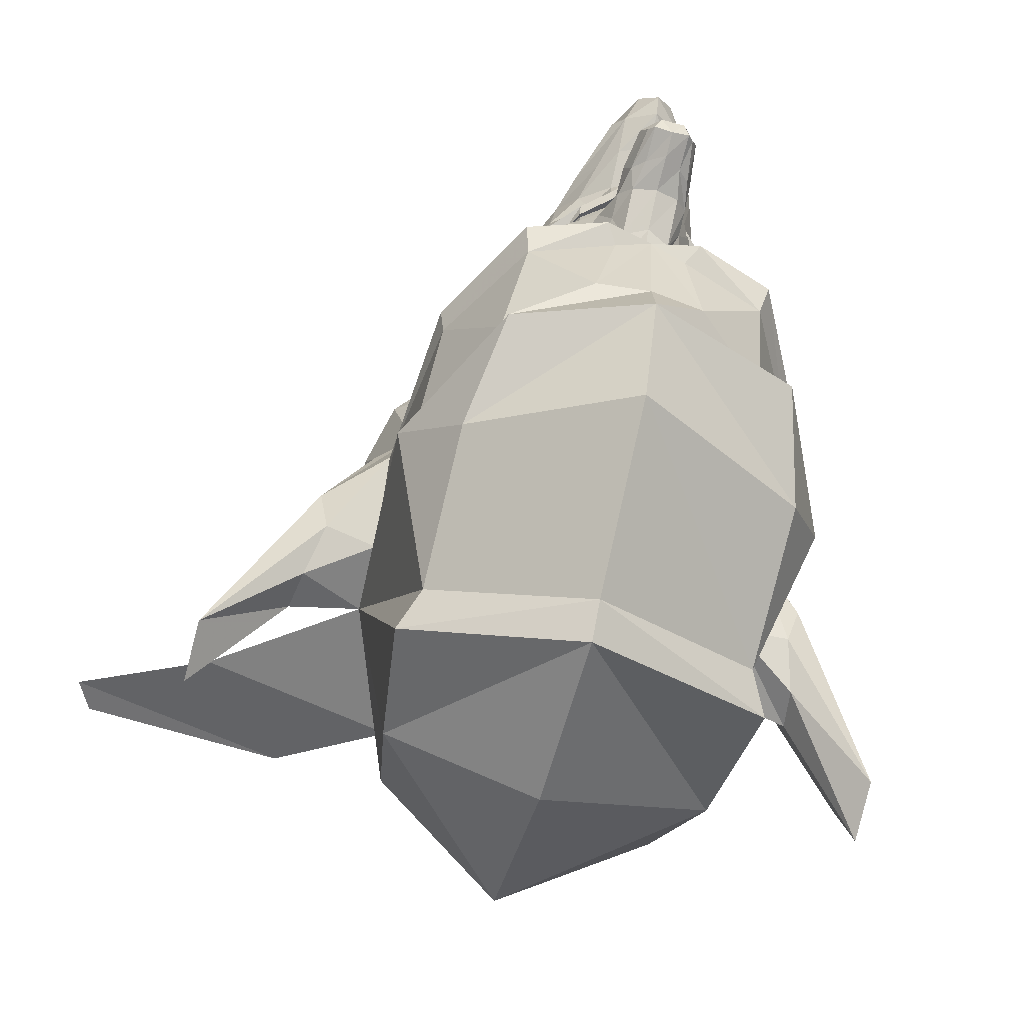
<metadata>
{"format":"obj","ext":"obj","renderer":"f3d","projection":"perspective","resolution":1024,"background":"white","views":[{"elev":-68.6,"azim":165.1,"up":"+Y"}]}
</metadata>
<code>
v 0.1562 0.07031 0.1797
v 0.2266 -0.07031 0.1875
v 0.2891 -0.07812 0.1719
v 0.2656 0.03906 0.1328
v 0.2109 0.1016 0.1016
v 0.2109 0.2422 0.2578
v 0.1016 0.2188 0.3281
v 0.07812 0.07812 0.2031
v 0.07812 -0.0625 0.2812
v 0.1562 -0.0625 0.2656
v 0.25 -0.1719 0.1484
v 0.3438 -0.1641 0.1562
v 0.3438 -0.08594 0.1875
v 0.3438 -0.09375 0.1562
v 0.2656 0.02344 0.1094
v 0.2734 0.08594 0.1172
v 0.2734 -0.007812 -0.007812
v 0.2109 0.1094 0.007812
v 0.2734 0.2734 0.1875
v 0.2109 0.08594 -0.1641
v 0.2266 0.02344 -0.03906
v 0.2578 -0.07812 -0.03906
v 0.2266 -0.02344 -0.1719
v 0.1641 0.07031 -0.3281
v 0.1562 0.1016 -0.3203
v 0.1562 0.1484 -0.2812
v 0.1953 0.1953 -0.1562
v 0.2109 0.1953 -0.0625
v 0.3359 -0.1172 0.02344
v 0.3203 -0.1797 0.03906
v 0.25 -0.1719 0.05469
v 0.2422 -0.2188 -0.1562
v 0.2344 -0.1094 -0.2422
v 0.2422 -0.08594 -0.2578
v 0.2344 -0.05469 -0.25
v 0.2031 -0.0625 -0.2422
v 0.1719 -0.03125 -0.2266
v 0.1641 -0.01562 -0.25
v 0.1719 0.007812 -0.3047
v 0.1172 0.0625 -0.3594
v 0.09375 0.08594 -0.3594
v 0.125 0.1484 -0.3359
v 0.1094 0.2109 -0.3359
v 0.1484 0.2031 -0.2656
v 0.1328 0.2656 -0.2734
v 0.1797 0.25 -0.1562
v 0.1328 0.2578 -0.07812
v 0.1719 0.2188 -0.03125
v 0.25 0.3438 0.03906
v 0.2734 0.3047 0.1172
v 0 -0.1406 0.3047
v 0.07812 -0.1328 0.2891
v 0 -0.0625 0.2969
v -0.07812 -0.1328 0.2891
v -0.1953 -0.3281 0.3125
v 0 -0.4609 0.375
v 0.1719 -0.3281 0.3125
v 0.1719 -0.1875 0.3125
v 0.1562 -0.125 0.2656
v 0.3047 0 0.4062
v 0.4297 -0.03125 0.3438
v 0.1953 -0.4609 0.1797
v 0.2188 -0.5078 0.01562
v 0.1953 -0.4609 -0.02344
v 0.2656 -0.2812 -0.1484
v 0.3359 -0.2266 0.09375
v 0.3438 -0.2188 0.1484
v 0.4531 -0.3516 0.2266
v 0.4297 -0.2734 0.2266
v 0.4375 -0.2891 0.1641
v 0.3906 -0.2031 0.1172
v 0.3125 -0.09375 0.07031
v 0.2812 -0.03125 0.07031
v 0.25 0 0.08594
v 0 0.2109 0.3906
v 0 0.0625 0.2266
v 0.4531 -0.3281 0.1484
v 0.3359 -0.1016 0.05469
v -0.07812 -0.0625 0.2812
v -0.1562 -0.125 0.2656
v -0.25 -0.1719 0.1484
v -0.2266 -0.4609 0.1797
v 0 -0.5859 0.1562
v 0 0.4531 -0.07031
v 0.09375 0.4219 -0.05469
v 0.0625 0.2891 -0.1016
v 0 0.3047 -0.1094
v -0.09375 0.4219 -0.05469
v -0.0625 0.2891 -0.1016
v -0.1875 0.3828 -0.01562
v -0.1328 0.2578 -0.07812
v -0.1719 0.2188 -0.03125
v -0.25 0.3438 0.03906
v -0.2109 0.1094 0.007812
v -0.2734 0.3047 0.1172
v -0.2109 0.1016 0.1016
v -0.2734 0.2734 0.1875
v -0.1562 0.07031 0.1797
v -0.2109 0.2422 0.2578
v -0.07812 0.07812 0.2031
v -0.1016 0.2188 0.3281
v 0.1875 0.3828 -0.01562
v 0.07812 0.2734 -0.1406
v 0 0.2891 -0.1328
v -0.07812 0.2734 -0.1406
v -0.1797 0.25 -0.1562
v -0.2109 0.1953 -0.0625
v -0.2266 0.02344 -0.03906
v -0.2734 -0.007812 -0.007812
v -0.2734 0.08594 0.1172
v -0.2656 0.03906 0.1328
v -0.2891 -0.07812 0.1719
v -0.2266 -0.07031 0.1875
v -0.1562 -0.0625 0.2656
v 0.3047 -0.04688 0.04688
v 0.2734 -0.01562 0.0625
v 0.1719 -0.2344 -0.3047
v 0.1562 -0.1406 -0.3828
v 0.1641 -0.1094 -0.4062
v 0.1562 -0.08594 -0.3906
v 0.1484 -0.08594 -0.3359
v 0.1406 -0.0625 -0.2969
v 0.1641 -0.04688 -0.25
v 0.1328 -0.007812 -0.2969
v 0.1172 0.007812 -0.3359
v 0.07031 -0.02344 -0.3516
v 0.07812 0.04688 -0.3438
v 0.0625 0.05469 -0.3516
v 0.03906 0.0625 -0.3594
v 0.04688 0.08594 -0.3984
v 0.07812 0.1172 -0.375
v 0.09375 0.1484 -0.3438
v 0.07812 0.1641 -0.3828
v 0.0625 0.2031 -0.375
v 0.07812 0.2344 -0.375
v 0.1016 0.2656 -0.3438
v 0.07812 0.3125 -0.375
v 0.09375 0.2969 -0.2812
v 0 0.3203 -0.2969
v -0.09375 0.2969 -0.2812
v -0.1328 0.2656 -0.2734
v -0.1953 0.1953 -0.1562
v -0.2109 0.08594 -0.1641
v -0.2266 -0.02344 -0.1719
v -0.2578 -0.07812 -0.03906
v -0.3203 -0.1797 0.03906
v -0.3359 -0.1172 0.02344
v -0.3047 -0.04688 0.04688
v -0.2734 -0.01562 0.0625
v -0.2656 0.02344 0.1094
v -0.3438 -0.08594 0.1875
v -0.3438 -0.1641 0.1562
v -0.25 -0.1719 0.04688
v -0.2422 -0.2188 -0.1562
v -0.2891 -0.2812 -0.1484
v -0.3438 -0.2188 0.1484
v -0.3359 -0.2266 0.09375
v -0.4531 -0.3516 0.2266
v -0.4531 -0.3281 0.1484
v -0.3906 -0.2031 0.1172
v -0.3359 -0.1016 0.05469
v -0.3125 -0.09375 0.07031
v -0.2812 -0.03125 0.07031
v -0.25 0 0.08594
v -0.3438 -0.09375 0.1562
v -0.4297 -0.2734 0.2266
v -0.4375 -0.2891 0.1641
v -0.1719 -0.2344 -0.3047
v -0.2344 -0.1094 -0.2422
v -0.1562 -0.1406 -0.3828
v -0.07031 -0.2344 -0.3906
v 0 -0.3125 -0.4062
v -0.1953 -0.3047 -0.3438
v -0.2344 -0.3672 -0.2109
v -0.2266 -0.4609 -0.02344
v -0.25 -0.5078 0.01562
v 0 -0.625 -0.07812
v 0 -0.5859 -0.1172
v 0 -0.4609 -0.3359
v 0.1953 -0.3672 -0.2109
v 0.1719 -0.3047 -0.3438
v -0.2422 -0.08594 -0.2578
v -0.1641 -0.1094 -0.4062
v -0.0625 -0.1016 -0.4375
v -0.04688 -0.1172 -0.4141
v 0 -0.09375 -0.4219
v 0 -0.2344 -0.3984
v -0.2344 -0.05469 -0.25
v -0.2031 -0.0625 -0.2422
v -0.1562 -0.08594 -0.3906
v 0.07031 -0.2344 -0.3906
v 0.04688 -0.1172 -0.4141
v 0.0625 -0.1016 -0.4375
v 0.03906 -0.07812 -0.4219
v 0.05469 -0.08594 -0.3672
v 0.1016 -0.07031 -0.3203
v 0.1016 -0.01562 -0.3203
v 0.3047 -0.03125 0.4688
v 0.5859 0.125 0.5391
v 0.6094 0.125 0.5
v 0.03125 0.1094 -0.4062
v 0 0.1016 -0.4141
v 0 0.1406 -0.4062
v 0.03125 0.1328 -0.3984
v 0.04688 0.1406 -0.3906
v 0.04688 0.1094 -0.3984
v 0.07812 0.1328 -0.3516
v 0.09375 0.1406 -0.3438
v 0.09375 0.1328 -0.3516
v 0.01562 0.1562 -0.4062
v 0 0.1484 -0.4219
v 0 0.1641 -0.4141
v 0.01562 0.1641 -0.3984
v 0.03125 0.1484 -0.3984
v 0.03125 0.1641 -0.3828
v 0.04688 0.1562 -0.3828
v 0.04688 0.1641 -0.375
v 0.07031 0.1641 -0.3594
v 0.07031 0.1406 -0.3672
v 0.03906 0.05469 -0.4062
v 0.03125 0.05469 -0.4219
v 0.01562 0.0625 -0.4219
v 0.01562 0.0625 -0.4062
v 0.05469 0.05469 -0.3672
v 0.07812 0.04688 -0.3672
v 0.0625 0.04688 -0.4062
v 0.04688 0.04688 -0.4375
v 0.02344 0.0625 -0.4688
v 0 0.0625 -0.4297
v 0 0.0625 -0.4062
v 0 0.07031 -0.3984
v 0.01562 0.07031 -0.3984
v 0.03125 0.05469 -0.375
v 0.05469 0 -0.3828
v 0.04688 0.01562 -0.4141
v 0.04688 0.03125 -0.4453
v 0.03906 0.03125 -0.4844
v 0.04688 0.05469 -0.4766
v 0.02344 0.0625 -0.5391
v 0 0.07031 -0.4766
v -0.01562 0.0625 -0.4219
v -0.01562 0.0625 -0.4062
v -0.01562 0.07031 -0.3984
v 0 0.09375 -0.4219
v 0.01562 0.08594 -0.4141
v 0.07812 0.1328 -0.375
v 0.07812 0.125 -0.3125
v 0.09375 0.1562 -0.3125
v 0.07812 0.1484 -0.375
v 0.03906 0.1562 -0.4062
v 0.03906 0.1719 -0.4141
v 0.03906 0.1953 -0.4062
v 0.03906 0.2188 -0.4062
v 0.03906 0.25 -0.4531
v 0.0625 0.2578 -0.4219
v 0.08594 0.2812 -0.3906
v 0.04688 0.3281 -0.4766
v 0.02344 0.3516 -0.4766
v 0.02344 0.3359 -0.375
v 0.03906 0.125 -0.4062
v 0.03906 0.1172 -0.3359
v 0.03906 0.2031 -0.3281
v 0.07812 0.1953 -0.3047
v 0 0.1562 -0.4375
v 0 0.1797 -0.4531
v 0 0.1953 -0.4219
v 0 0.2109 -0.4219
v 0 0.2422 -0.4688
v 0 0.2656 -0.5156
v 0.03906 0.2891 -0.4922
v 0.05469 0.2969 -0.4766
v 0.02344 0.3359 -0.5156
v 0 0.3516 -0.5078
v 0 0.3438 -0.3984
v -0.02344 0.3359 -0.375
v -0.07812 0.3125 -0.375
v -0.1016 0.2656 -0.3438
v -0.1484 0.2031 -0.2656
v -0.1562 0.1484 -0.2812
v -0.1562 0.1016 -0.3203
v -0.1641 0.07031 -0.3281
v -0.1719 0.007812 -0.3047
v -0.1641 -0.01562 -0.25
v -0.1719 -0.03125 -0.2266
v -0.1641 -0.04688 -0.25
v -0.1406 -0.0625 -0.2969
v -0.1484 -0.08594 -0.3359
v -0.03906 -0.07812 -0.4219
v 0 0.125 -0.4219
v 0 0.1094 -0.3125
v 0 0.2031 -0.3047
v -0.03906 0.1562 -0.4062
v -0.03906 0.1719 -0.4141
v -0.03906 0.1953 -0.4062
v -0.03906 0.2188 -0.4062
v -0.03906 0.25 -0.4531
v -0.0625 0.2578 -0.4219
v -0.03906 0.2891 -0.4922
v 0 0.3047 -0.5312
v -0.02344 0.3359 -0.5156
v -0.04688 0.3281 -0.4766
v -0.02344 0.3516 -0.4766
v -0.05469 0.2969 -0.4766
v -0.08594 0.2812 -0.3906
v -0.07812 0.2344 -0.375
v -0.1094 0.2109 -0.3359
v -0.125 0.1484 -0.3359
v -0.09375 0.08594 -0.3594
v -0.1172 0.05469 -0.3594
v -0.1172 0.007812 -0.3359
v -0.1328 -0.007812 -0.2969
v -0.03125 0.1094 -0.4062
v -0.03125 0.1328 -0.3984
v -0.04688 0.1094 -0.3984
v -0.04688 0.1406 -0.3906
v -0.07812 0.1172 -0.375
v -0.07812 0.1328 -0.3516
v -0.09375 0.1328 -0.3516
v -0.09375 0.1406 -0.3438
v -0.01562 0.1562 -0.4062
v -0.01562 0.1641 -0.3984
v -0.03125 0.1484 -0.3984
v -0.03125 0.1641 -0.3828
v -0.04688 0.1562 -0.3828
v -0.04688 0.1641 -0.375
v -0.07031 0.1406 -0.3672
v -0.07031 0.1641 -0.3594
v -0.03125 0.05469 -0.4219
v -0.03906 0.05469 -0.4062
v -0.02344 0.0625 -0.4688
v -0.04688 0.05469 -0.4766
v -0.04688 0.04688 -0.4375
v -0.0625 0.04688 -0.4062
v -0.05469 0.05469 -0.3672
v -0.03125 0.05469 -0.375
v -0.03906 0.0625 -0.3594
v -0.01562 0.08594 -0.4141
v 0 0.1016 -0.4297
v -0.0625 0.05469 -0.3516
v -0.04688 0.08594 -0.3984
v -0.03906 0.1094 -0.4062
v 0.03906 0.1094 -0.4062
v -0.07812 0.1328 -0.375
v -0.09375 0.1484 -0.3438
v -0.09375 0.1562 -0.3125
v -0.07812 0.125 -0.3125
v -0.03906 0.125 -0.4062
v -0.07812 0.1641 -0.3828
v -0.07812 0.1484 -0.375
v -0.07812 0.1953 -0.3047
v -0.03906 0.1172 -0.3125
v -0.03906 0.2031 -0.3047
v -0.0625 0.2031 -0.375
v -0.07812 0.04688 -0.3438
v -0.07812 0.04688 -0.3672
v -0.05469 0 -0.3828
v -0.07031 -0.02344 -0.3516
v -0.04688 0.01562 -0.4141
v -0.02344 -0.04688 -0.3828
v -0.0625 -0.04688 -0.3281
v -0.07812 -0.03125 -0.3281
v -0.1016 -0.01562 -0.3203
v 0.02344 -0.04688 -0.3828
v 0 -0.07812 -0.4141
v 0 -0.05469 -0.3984
v 0 -0.02344 -0.4219
v 0.03125 -0.02344 -0.4062
v 0.0625 -0.04688 -0.3281
v -0.03125 -0.02344 -0.4062
v -0.03125 0.01562 -0.4609
v 0 0.007812 -0.4688
v 0.03125 0.01562 -0.4609
v 0 0.01562 -0.5156
v 0.02344 0.02344 -0.5
v 0.02344 0.03125 -0.5469
v 0.03125 0.03906 -0.5391
v 0.03906 0.05469 -0.5312
v 0.01562 0.04688 -0.5547
v 0 0.07031 -0.5391
v 0 0.02344 -0.5469
v 0 0.04688 -0.5547
v -0.02344 0.0625 -0.5391
v -0.03906 0.05469 -0.5312
v -0.03906 0.03125 -0.4844
v -0.04688 0.03125 -0.4453
v -0.01562 0.04688 -0.5547
v -0.03125 0.03906 -0.5391
v -0.02344 0.02344 -0.5
v -0.02344 0.03125 -0.5469
v 0.07812 -0.0625 -0.3281
v 0.07812 -0.03125 -0.3281
v -0.05469 -0.08594 -0.3672
v -0.07812 -0.0625 -0.3281
v -0.1016 -0.07031 -0.3203
v -0.1172 -0.04688 -0.3281
v -0.1641 -0.03906 -0.2656
v -0.07812 -0.04688 -0.3359
v 0.1172 -0.04688 -0.3281
v 0.07812 -0.04688 -0.3359
v 0.1641 -0.03906 -0.2656
v -0.1016 -0.05469 -0.3047
v -0.1328 -0.05469 -0.3047
v -0.1328 -0.03906 -0.3047
v -0.1016 -0.03906 -0.3047
v -0.125 -0.03125 -0.3047
v -0.1094 -0.03125 -0.3047
v -0.1094 -0.0625 -0.3047
v -0.125 -0.0625 -0.3047
v 0.1328 -0.05469 -0.3047
v 0.1016 -0.05469 -0.3047
v 0.1016 -0.03906 -0.3047
v 0.1328 -0.03906 -0.3047
v 0.1094 -0.03125 -0.3047
v 0.125 -0.03125 -0.3047
v 0.125 -0.0625 -0.3047
v 0.1094 -0.0625 -0.3047
f 1 2 3
f 1 3 4
f 1 4 5
f 1 5 6
f 1 6 7
f 1 7 8
f 1 8 9
f 1 9 10
f 1 10 2
f 2 10 11
f 2 11 3
f 3 11 12
f 3 12 13
f 3 13 4
f 4 13 14
f 4 14 15
f 4 15 16
f 4 16 5
f 5 16 17
f 5 17 18
f 5 18 19
f 5 19 6
f 20 21 22
f 20 22 23
f 20 23 24
f 20 24 25
f 20 25 26
f 20 26 27
f 20 27 28
f 20 28 21
f 21 28 18
f 21 18 17
f 21 17 29
f 21 29 22
f 22 29 30
f 22 30 31
f 22 31 32
f 22 32 33
f 22 33 34
f 22 34 35
f 22 35 23
f 23 35 36
f 23 36 37
f 23 37 38
f 23 38 39
f 23 39 24
f 24 39 40
f 24 40 25
f 25 40 41
f 25 41 26
f 26 41 42
f 26 42 43
f 26 43 44
f 26 44 27
f 27 44 45
f 27 45 46
f 27 46 28
f 18 48 49
f 18 49 50
f 18 50 19
f 51 52 9
f 51 9 53
f 51 53 54
f 52 59 10
f 52 10 9
f 59 11 10
f 11 31 66
f 11 66 67
f 11 67 12
f 12 67 68
f 12 68 13
f 13 68 69
f 13 69 70
f 13 70 14
f 14 74 15
f 15 74 17
f 15 17 16
f 75 76 8
f 75 8 7
f 30 66 31
f 66 30 77
f 66 77 67
f 67 77 68
f 68 77 70
f 68 70 69
f 30 29 77
f 77 29 78
f 77 78 71
f 77 71 70
f 53 9 8
f 53 8 76
f 53 76 79
f 53 79 54
f 54 79 80
f 84 85 86
f 84 86 87
f 84 87 88
f 88 87 89
f 88 89 90
f 90 89 91
f 90 91 92
f 90 92 93
f 93 92 94
f 93 94 95
f 95 94 96
f 95 96 97
f 97 96 98
f 97 98 99
f 99 98 100
f 99 100 101
f 101 100 76
f 101 76 75
f 47 86 85
f 47 85 102
f 47 102 49
f 47 49 48
f 94 107 108
f 94 108 109
f 94 109 96
f 96 109 110
f 96 110 111
f 96 111 98
f 98 111 112
f 98 112 113
f 98 113 114
f 98 114 100
f 100 114 79
f 100 79 76
f 29 115 78
f 29 17 115
f 115 17 116
f 74 116 17
f 33 32 117
f 33 117 118
f 33 118 119
f 33 119 34
f 34 119 120
f 34 120 35
f 36 122 123
f 36 123 37
f 38 124 39
f 39 124 125
f 39 125 40
f 40 125 126
f 40 126 127
f 40 127 41
f 41 127 128
f 41 128 129
f 41 129 130
f 41 130 131
f 41 131 42
f 42 131 132
f 42 132 133
f 42 133 134
f 42 134 43
f 43 134 135
f 43 135 136
f 43 136 44
f 44 136 45
f 45 136 137
f 45 137 138
f 45 138 46
f 106 140 141
f 106 141 142
f 106 142 107
f 107 142 108
f 108 142 143
f 108 143 144
f 108 144 145
f 108 145 146
f 108 146 147
f 108 147 109
f 109 147 148
f 109 148 149
f 109 149 150
f 109 150 110
f 110 150 111
f 111 150 151
f 111 151 112
f 112 151 152
f 112 152 113
f 113 152 81
f 113 81 114
f 114 81 80
f 114 80 79
f 153 145 154
f 153 81 156
f 153 156 157
f 153 157 146
f 153 146 145
f 152 156 81
f 156 152 158
f 156 158 157
f 157 158 159
f 157 159 146
f 146 159 147
f 147 159 160
f 147 160 161
f 147 161 148
f 149 164 150
f 150 164 165
f 150 165 151
f 151 165 166
f 151 166 152
f 152 166 158
f 158 166 167
f 158 167 159
f 159 167 160
f 166 165 167
f 168 154 169
f 168 169 170
f 168 170 171
f 145 169 154
f 169 145 182
f 169 182 183
f 169 183 170
f 170 183 184
f 170 184 185
f 170 185 171
f 171 185 186
f 171 186 187
f 188 182 145
f 188 145 144
f 188 144 189
f 188 190 183
f 188 183 182
f 117 191 118
f 118 191 192
f 118 192 193
f 118 193 119
f 119 193 120
f 120 193 194
f 220 224 225
f 220 225 226
f 220 226 221
f 221 226 227
f 221 227 228
f 221 228 222
f 222 228 229
f 222 229 230
f 222 230 223
f 225 234 235
f 225 235 226
f 226 235 236
f 226 236 227
f 227 236 237
f 227 237 238
f 227 238 228
f 228 238 239
f 228 239 240
f 228 240 229
f 229 240 241
f 229 241 242
f 229 242 230
f 231 243 244
f 231 244 232
f 232 244 245
f 232 245 129
f 132 249 133
f 133 249 250
f 133 250 251
f 133 251 252
f 133 252 134
f 134 252 253
f 134 253 135
f 135 253 254
f 135 254 255
f 135 255 136
f 136 255 256
f 136 256 137
f 137 256 257
f 250 264 251
f 251 264 265
f 251 265 266
f 251 266 252
f 252 266 267
f 252 267 253
f 253 267 268
f 253 268 254
f 254 268 269
f 254 269 270
f 254 270 255
f 255 270 256
f 256 270 271
f 256 271 257
f 257 271 270
f 257 270 272
f 257 272 273
f 140 276 141
f 141 276 277
f 141 277 278
f 141 278 142
f 142 278 279
f 142 279 143
f 143 279 280
f 143 280 281
f 143 281 282
f 143 282 144
f 144 282 283
f 144 283 284
f 144 284 189
f 189 284 285
f 189 285 286
f 190 288 184
f 190 184 183
f 264 292 265
f 265 292 293
f 265 293 266
f 266 293 294
f 266 294 295
f 266 295 267
f 267 295 268
f 268 295 296
f 268 296 269
f 269 296 297
f 269 297 298
f 269 298 299
f 269 299 270
f 270 299 272
f 272 299 273
f 273 299 300
f 273 300 301
f 276 301 303
f 276 303 304
f 276 304 277
f 277 304 305
f 277 305 306
f 277 306 278
f 278 306 307
f 278 307 279
f 279 307 280
f 280 307 308
f 280 308 281
f 281 308 309
f 281 309 310
f 281 310 282
f 282 310 311
f 282 311 283
f 328 241 330
f 328 330 331
f 328 331 332
f 328 332 329
f 329 332 333
f 329 333 334
f 243 336 337
f 243 337 244
f 244 337 338
f 244 338 245
f 245 338 130
f 245 130 129
f 336 339 308
f 336 308 340
f 336 340 337
f 337 340 341
f 337 341 338
f 338 341 289
f 338 289 260
f 338 260 342
f 338 342 130
f 130 342 131
f 131 342 246
f 131 246 132
f 343 347 316
f 343 316 344
f 344 316 307
f 344 307 348
f 344 348 349
f 347 289 341
f 347 341 316
f 316 341 308
f 316 308 307
f 292 349 293
f 293 349 348
f 293 348 294
f 294 348 353
f 294 353 295
f 295 353 305
f 295 305 296
f 296 305 297
f 297 305 304
f 297 304 303
f 297 303 298
f 298 303 300
f 298 300 299
f 354 356 357
f 354 357 310
f 354 310 309
f 354 309 308
f 354 308 339
f 355 334 333
f 355 333 358
f 355 358 356
f 356 358 359
f 356 359 357
f 357 359 360
f 357 360 361
f 357 361 362
f 357 362 310
f 310 362 311
f 363 364 365
f 363 365 366
f 363 366 367
f 363 367 234
f 363 234 126
f 363 126 368
f 363 368 194
f 363 194 364
f 364 194 193
f 364 193 186
f 364 186 288
f 364 288 359
f 364 359 365
f 365 359 369
f 365 369 366
f 366 369 370
f 366 370 371
f 366 371 367
f 367 371 372
f 367 372 235
f 367 235 234
f 246 342 260
f 372 371 373
f 372 373 374
f 372 374 237
f 372 237 236
f 372 236 235
f 127 126 234
f 237 374 375
f 237 375 376
f 237 376 238
f 238 376 377
f 238 377 239
f 239 377 378
f 239 378 379
f 239 379 240
f 240 379 330
f 240 330 241
f 374 373 380
f 374 380 375
f 375 380 378
f 375 378 376
f 376 378 377
f 379 378 381
f 379 381 382
f 379 382 330
f 330 382 383
f 330 383 331
f 331 383 384
f 331 384 385
f 331 385 332
f 332 385 358
f 332 358 333
f 380 381 378
f 381 380 386
f 381 386 382
f 382 386 387
f 382 387 383
f 383 387 384
f 384 387 388
f 384 388 385
f 385 388 370
f 385 370 369
f 385 369 358
f 358 369 359
f 186 193 192
f 186 192 191
f 186 191 187
f 308 341 340
f 303 301 300
f 307 306 353
f 307 353 348
f 306 305 353
f 371 370 388
f 371 388 373
f 373 388 389
f 373 389 380
f 380 389 386
f 386 389 387
f 387 389 388
f 288 186 184
f 184 186 185
f 368 195 194
f 195 368 390
f 195 390 196
f 197 391 126
f 197 126 125
f 197 125 124
f 126 391 368
f 288 392 360
f 288 360 359
f 393 360 392
f 393 392 394
f 395 394 286
f 395 286 396
f 396 286 285
f 396 285 284
f 397 393 394
f 397 394 395
f 397 360 393
f 398 122 196
f 398 196 399
f 399 196 390
f 399 390 368
f 400 37 123
f 400 123 122
f 400 122 398
f 28 46 47
f 28 47 48
f 28 48 18
f 14 70 71
f 14 71 72
f 14 72 73
f 14 73 74
f 86 47 46
f 86 46 103
f 86 103 87
f 87 103 104
f 87 104 89
f 89 104 105
f 89 105 91
f 91 105 106
f 91 106 107
f 91 107 92
f 92 107 94
f 78 115 73
f 78 73 72
f 78 72 71
f 115 116 73
f 73 116 74
f 35 120 121
f 35 121 36
f 36 121 122
f 46 138 103
f 103 138 104
f 104 138 139
f 104 139 140
f 104 140 105
f 105 140 106
f 148 161 162
f 148 162 163
f 148 163 149
f 149 163 164
f 160 167 165
f 160 165 162
f 160 162 161
f 165 163 162
f 163 165 164
f 188 189 190
f 120 194 195
f 120 195 121
f 121 195 196
f 121 196 122
f 223 230 231
f 223 231 232
f 223 232 233
f 224 128 127
f 224 127 225
f 225 127 234
f 230 242 243
f 230 243 231
f 232 129 233
f 233 129 128
f 137 257 258
f 137 258 259
f 137 259 139
f 137 139 138
f 257 273 258
f 258 273 274
f 258 274 259
f 259 274 139
f 139 274 275
f 139 275 276
f 139 276 140
f 189 286 287
f 189 287 190
f 190 287 288
f 273 301 302
f 273 302 274
f 274 302 275
f 275 302 276
f 276 302 301
f 242 335 336
f 242 336 243
f 335 339 336
f 354 355 356
f 354 339 355
f 355 339 334
f 288 287 392
f 286 394 287
f 287 394 392
f 51 54 55
f 51 55 56
f 51 56 57
f 51 57 52
f 52 57 58
f 52 58 59
f 11 58 57
f 11 57 62
f 11 62 63
f 11 64 65
f 54 80 55
f 55 80 81
f 55 81 82
f 55 82 56
f 56 82 83
f 56 83 62
f 56 62 57
f 155 173 174
f 155 174 175
f 155 175 81
f 81 176 82
f 82 176 177
f 82 177 83
f 83 177 62
f 62 177 63
f 64 178 179
f 64 179 180
f 64 180 65
f 65 180 181
f 172 181 180
f 172 180 179
f 172 179 174
f 172 174 173
f 179 175 174
f 175 179 178
f 11 59 60
f 11 60 61
f 11 61 58
f 58 61 198
f 58 198 59
f 59 198 60
f 60 198 199
f 60 199 200
f 60 200 61
f 61 200 198
f 198 200 199
f 11 63 64
f 11 65 31
f 153 154 155
f 153 155 81
f 168 171 172
f 168 172 173
f 168 173 154
f 154 173 155
f 81 175 176
f 63 177 178
f 63 178 64
f 65 181 117
f 65 117 32
f 65 32 31
f 171 187 172
f 172 187 181
f 175 178 176
f 176 178 177
f 181 187 191
f 181 191 117
f 37 123 38
f 38 123 124
f 122 196 197
f 122 197 124
f 122 124 123
f 283 311 285
f 283 285 284
f 311 362 286
f 311 286 285
f 196 390 391
f 196 391 197
f 368 391 390
f 393 394 361
f 393 361 360
f 361 394 362
f 362 394 286
f 201 202 203
f 201 203 204
f 201 204 205
f 201 205 206
f 206 205 207
f 206 207 131
f 131 207 208
f 131 208 209
f 210 211 212
f 210 212 213
f 210 213 214
f 214 213 215
f 214 215 216
f 216 215 217
f 216 217 218
f 216 218 219
f 202 312 313
f 202 313 203
f 313 312 314
f 313 314 315
f 315 314 316
f 315 316 317
f 317 316 318
f 317 318 319
f 211 320 321
f 211 321 212
f 321 320 322
f 321 322 323
f 323 322 324
f 323 324 325
f 325 324 326
f 325 326 327
f 220 221 222
f 220 222 223
f 220 223 224
f 223 233 224
f 224 233 128
f 328 329 242
f 328 242 241
f 329 334 335
f 329 335 242
f 334 339 335
f 132 246 247
f 132 247 248
f 132 248 249
f 246 260 261
f 246 261 247
f 247 261 262
f 247 262 263
f 247 263 248
f 248 263 249
f 249 263 250
f 250 263 262
f 250 262 264
f 260 289 290
f 260 290 261
f 261 290 291
f 261 291 262
f 262 291 264
f 264 291 292
f 343 344 345
f 343 345 346
f 343 346 347
f 344 349 350
f 344 350 345
f 345 350 346
f 346 350 351
f 346 351 347
f 347 351 289
f 289 351 290
f 290 351 352
f 290 352 291
f 291 352 292
f 292 352 349
f 349 352 350
f 350 352 351
f 401 402 403
f 401 403 404
f 404 403 405
f 404 405 406
f 402 401 407
f 402 407 408
f 409 410 411
f 409 411 412
f 412 411 413
f 412 413 414
f 410 409 415
f 410 415 416

</code>
